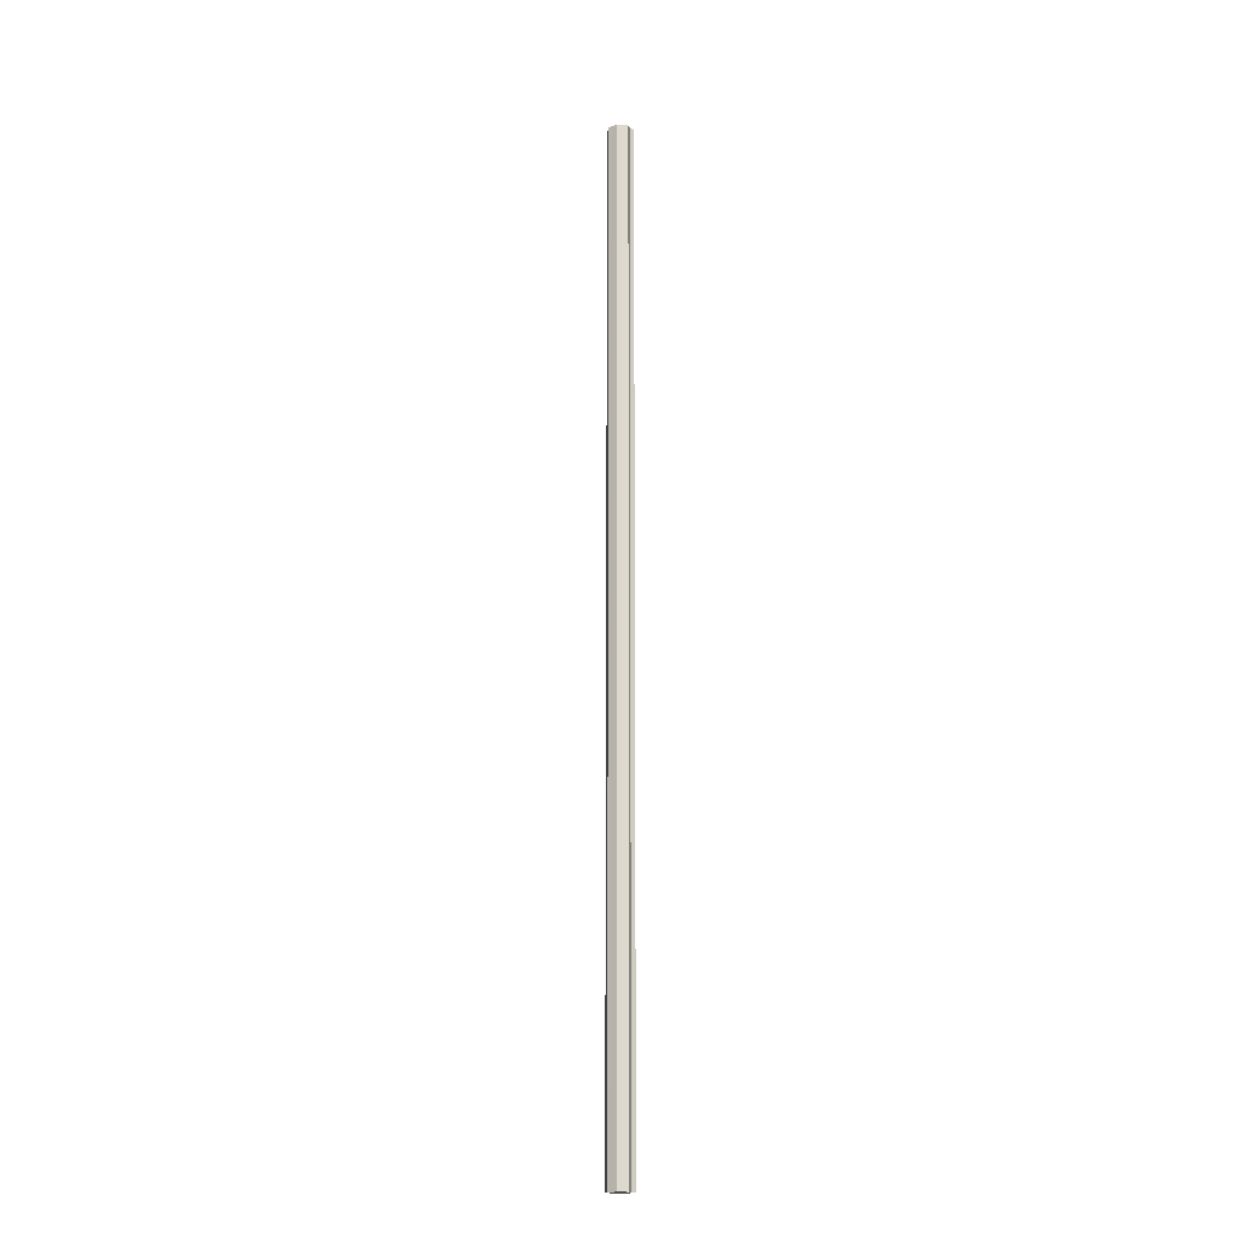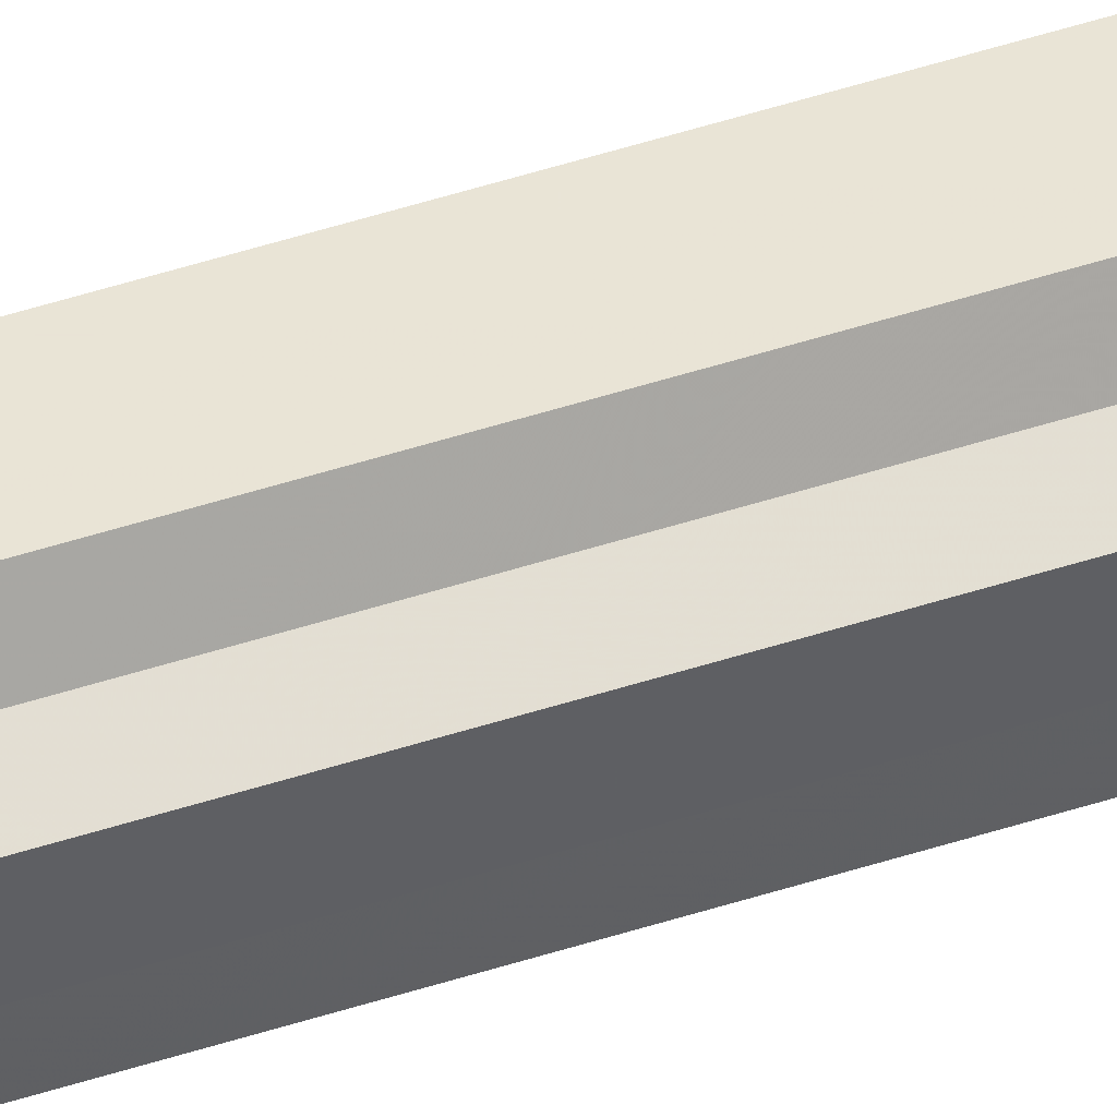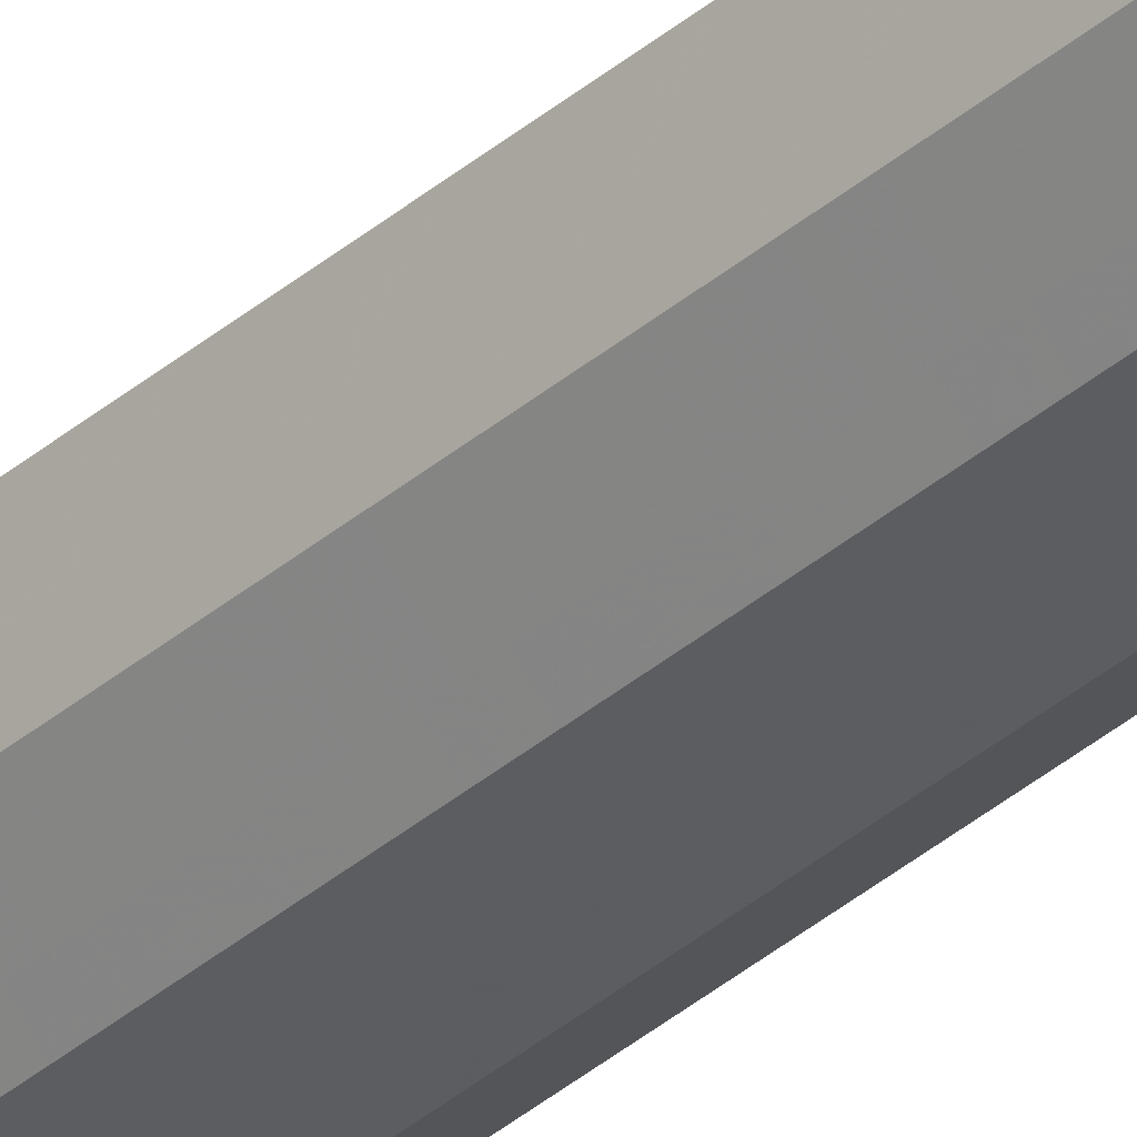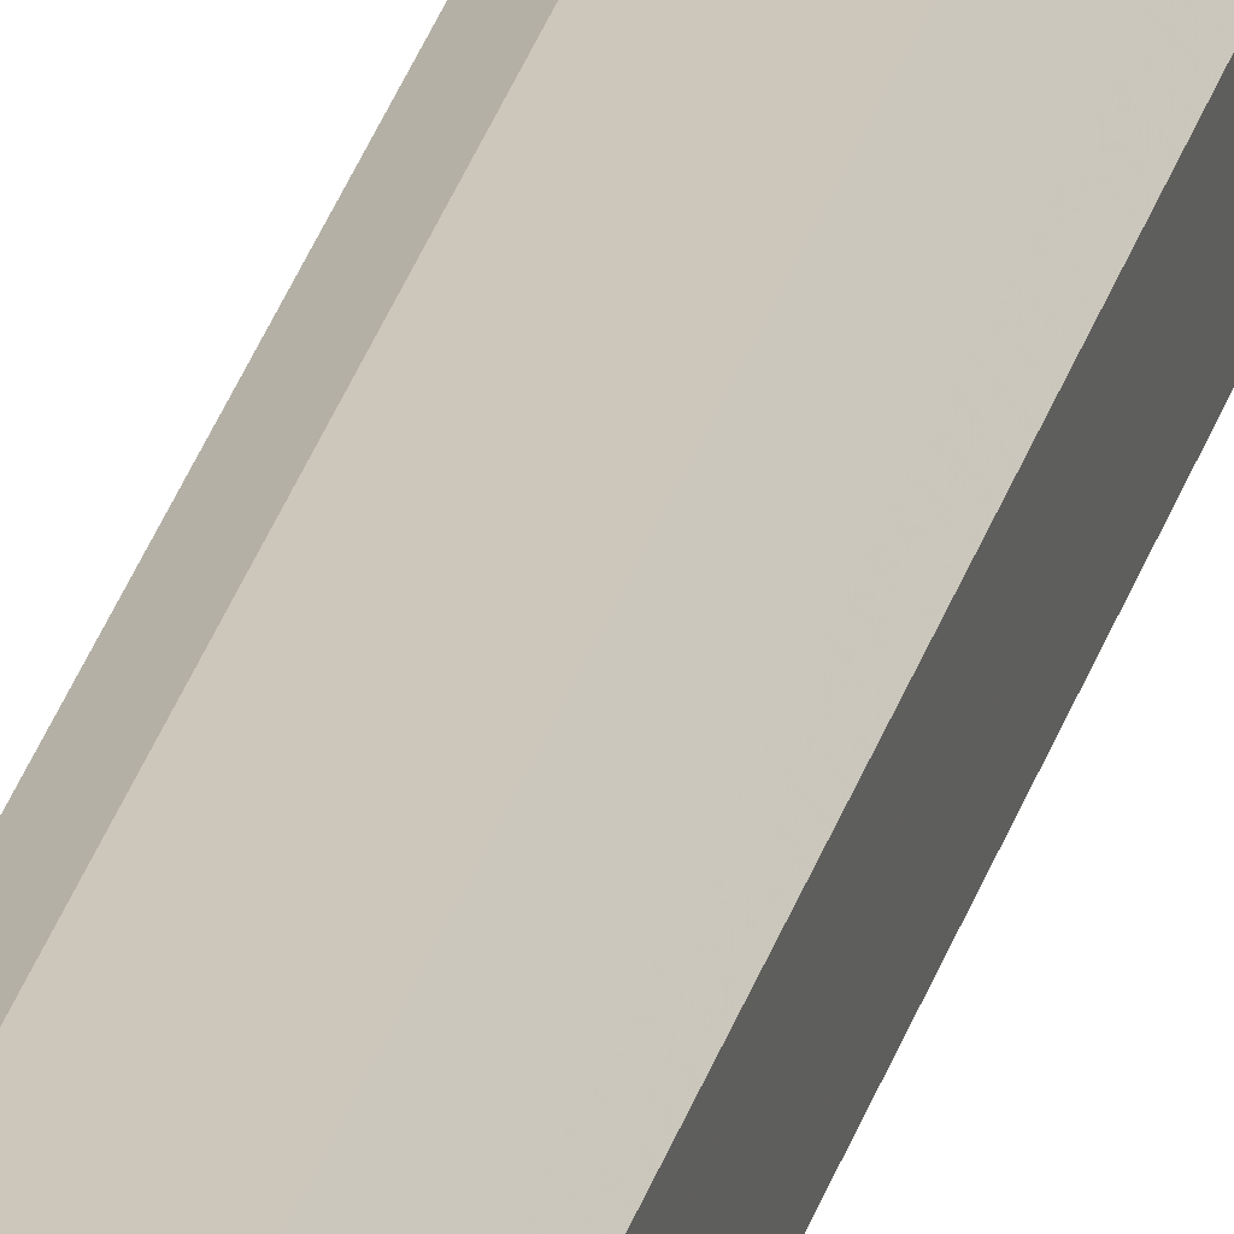
<metadata>
{"format":"obj","ext":"obj","renderer":"f3d","projection":"perspective","resolution":1024,"background":"white","views":[{"elev":-17.6,"azim":80.8,"up":"+Z"},{"elev":42.5,"azim":68.0,"up":"+Y"},{"elev":-35.6,"azim":138.6,"up":"+Y"},{"elev":21.4,"azim":-169.1,"up":"+Y"}]}
</metadata>
<code>
o 6453
v 2218 1889 11.43
v 2218 1889 11.43
v 2218 1889 15.91
v 2218 1889 11.43
v 2218 1889 15.91
v 2218 1889 11.43
v 2218 1889 15.91
v 2218 1889 11.43
v 2218 1889 15.91
v 2218 1889 11.43
v 2218 1889 15.91
v 2218 1889 11.43
v 2218 1889 15.91
v 2218 1889 11.43
v 2218 1889 15.91
v 2218 1889 11.43
v 2218 1889 15.91
v 2218 1889 11.43
v 2218 1889 15.91
v 2218 1889 11.43
v 2218 1889 15.91
v 2218 1889 11.43
v 2218 1889 15.91
v 2218 1889 11.43
v 2218 1889 15.91
v 2218 1889 11.43
v 2218 1889 15.91
v 2218 1889 11.43
v 2218 1889 15.91
v 2218 1889 11.43
v 2218 1889 15.91
v 2218 1889 15.91
v 2218 1889 15.91
v 2218 1889 11.43
v 2218 1889 15.91
v 2218 1889 11.43
v 2218 1889 15.91
v 2218 1889 15.91
v 2218 1889 11.43
v 2218 1889 15.91
v 2218 1889 11.43
v 2218 1889 11.43
v 2218 1889 15.91
v 2218 1889 15.91
v 2218 1889 11.43
v 2218 1889 15.91
v 2218 1889 11.43
v 2218 1889 11.43
v 2218 1889 15.91
v 2218 1889 15.91
v 2218 1889 11.43
v 2218 1889 15.91
v 2218 1889 11.43
v 2218 1889 11.43
v 2218 1889 15.91
v 2218 1889 15.91
v 2218 1889 11.43
v 2218 1889 15.91
v 2218 1889 11.43
v 2218 1889 11.43
v 2218 1889 15.91
v 2218 1889 15.91
v 2218 1889 11.43
v 2218 1889 11.43
v 2218 1889 11.43
v 2218 1889 11.43
v 2218 1889 11.43
v 2218 1889 11.43
v 2218 1889 11.43
v 2218 1889 11.43
v 2218 1889 11.43
v 2218 1889 11.43
v 2218 1889 11.43
v 2218 1889 11.43
v 2218 1889 11.43
v 2218 1889 11.43
v 2218 1889 11.43
v 2218 1889 11.43
v 2218 1889 11.43
v 2218 1889 11.43
v 2218 1889 11.43
v 2218 1889 15.91
v 2218 1889 15.91
v 2218 1889 15.91
v 2218 1889 15.91
v 2218 1889 15.91
v 2218 1889 15.91
v 2218 1889 15.91
v 2218 1889 15.91
v 2218 1889 15.91
v 2218 1889 15.91
v 2218 1889 15.91
v 2218 1889 15.91
v 2218 1889 15.91
v 2218 1889 15.91
v 2218 1889 15.91
v 2218 1889 15.91
v 2218 1889 15.91
f 1 2 3
f 2 4 5
f 6 1 7
f 4 8 9
f 10 6 11
f 8 12 13
f 14 10 15
f 12 16 17
f 18 14 19
f 16 20 21
f 22 18 23
f 20 24 25
f 26 22 27
f 24 28 29
f 30 26 31
f 28 30 32
f 33 34 35
f 35 36 37
f 38 39 33
f 40 41 38
f 37 42 43
f 44 45 40
f 46 47 44
f 43 48 49
f 50 51 46
f 52 53 50
f 49 54 55
f 56 57 52
f 58 59 56
f 55 60 61
f 62 63 58
f 61 64 62
f 65 66 67
f 65 68 66
f 65 67 69
f 65 70 68
f 65 69 71
f 65 72 70
f 65 71 73
f 65 74 72
f 65 73 75
f 65 76 74
f 65 75 77
f 65 78 76
f 65 77 79
f 65 80 78
f 65 79 81
f 65 81 80
f 82 83 84
f 82 85 83
f 82 84 86
f 82 87 85
f 82 86 88
f 82 89 87
f 82 88 90
f 82 91 89
f 82 90 92
f 82 93 91
f 82 92 94
f 82 95 93
f 82 94 96
f 82 97 95
f 82 96 98
f 82 98 97

</code>
